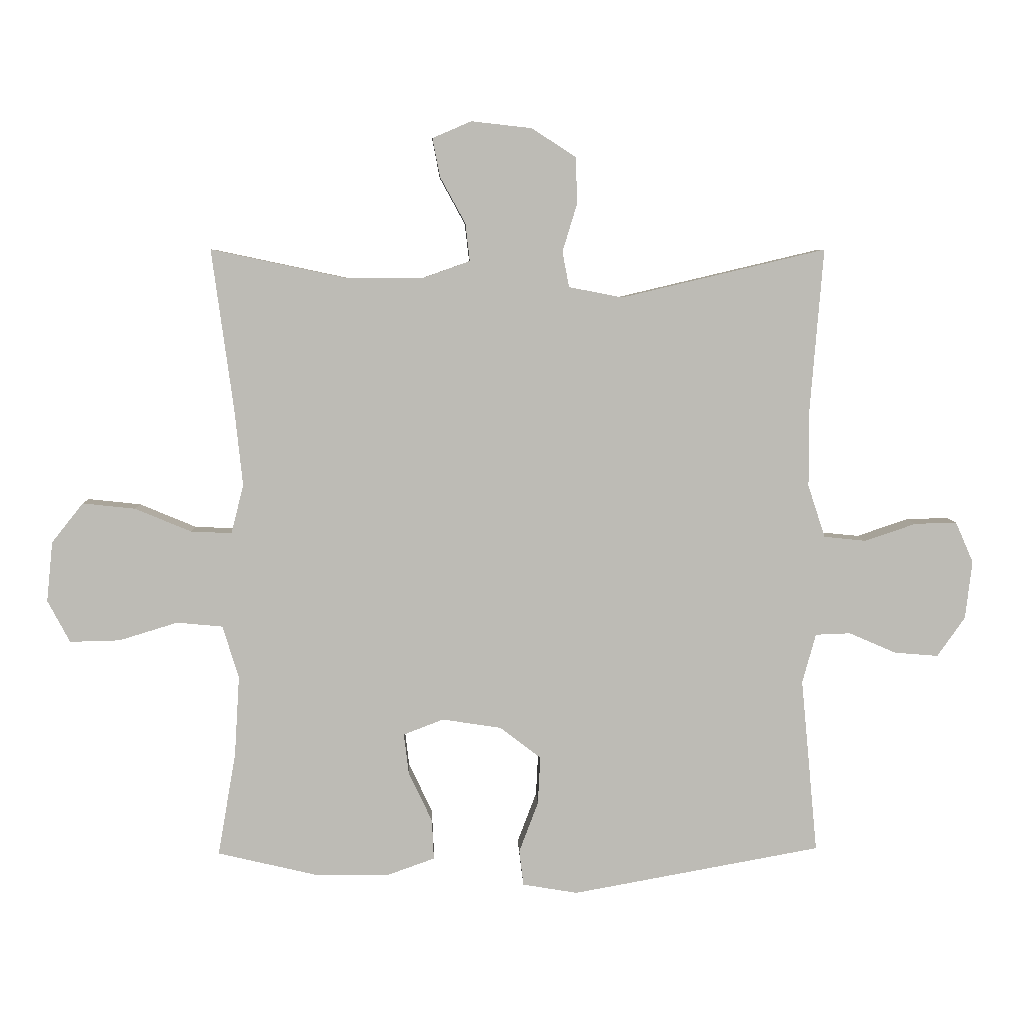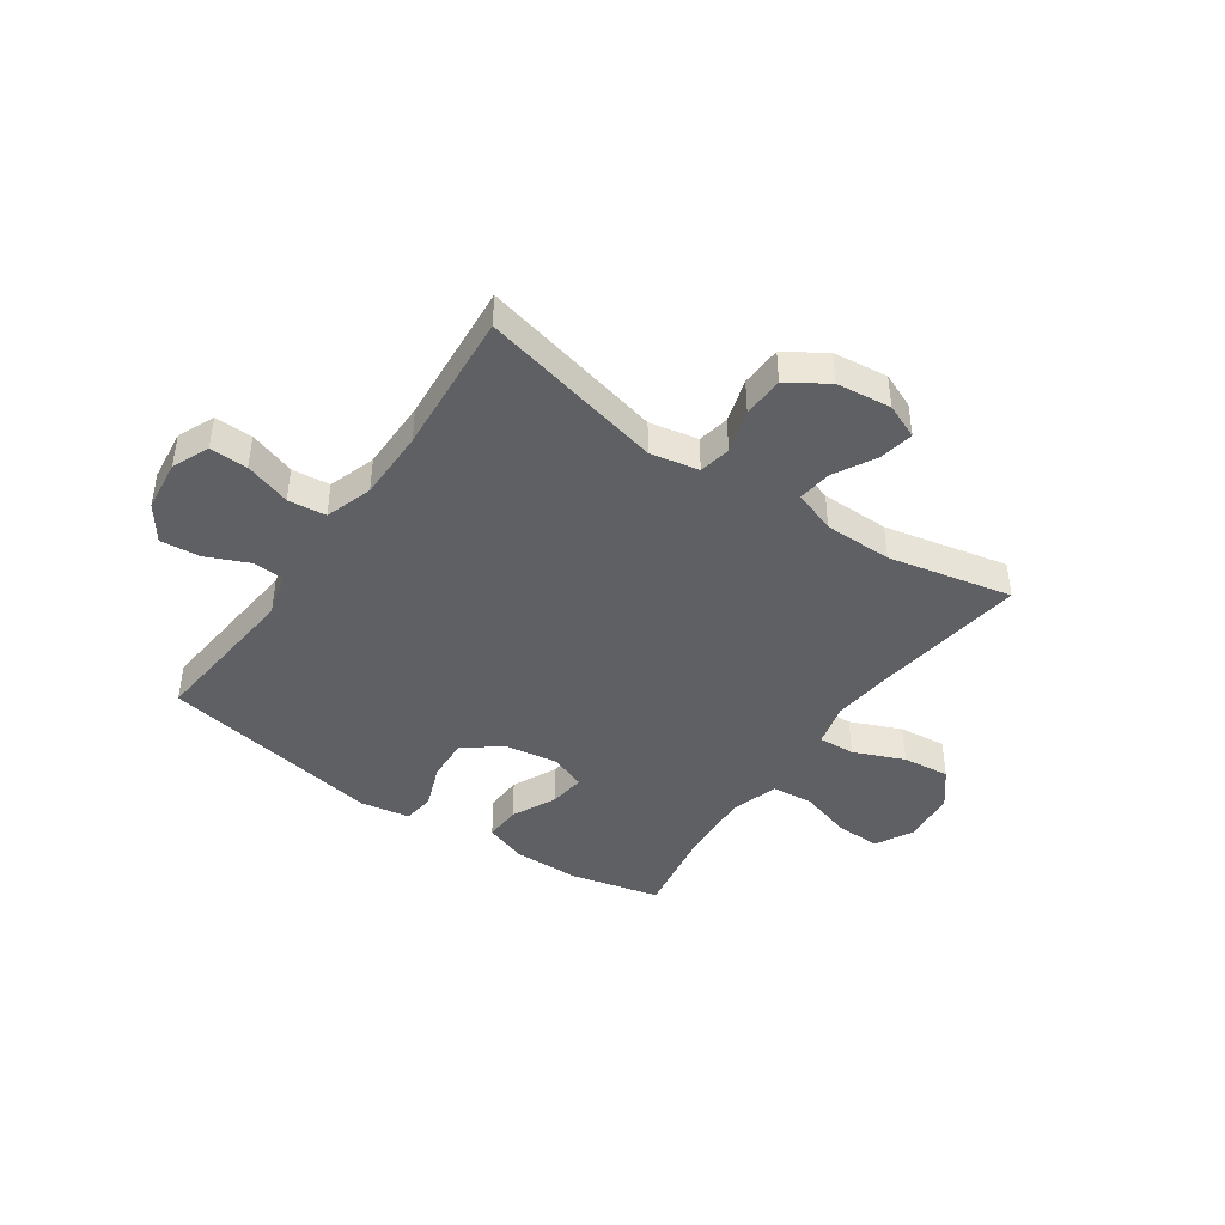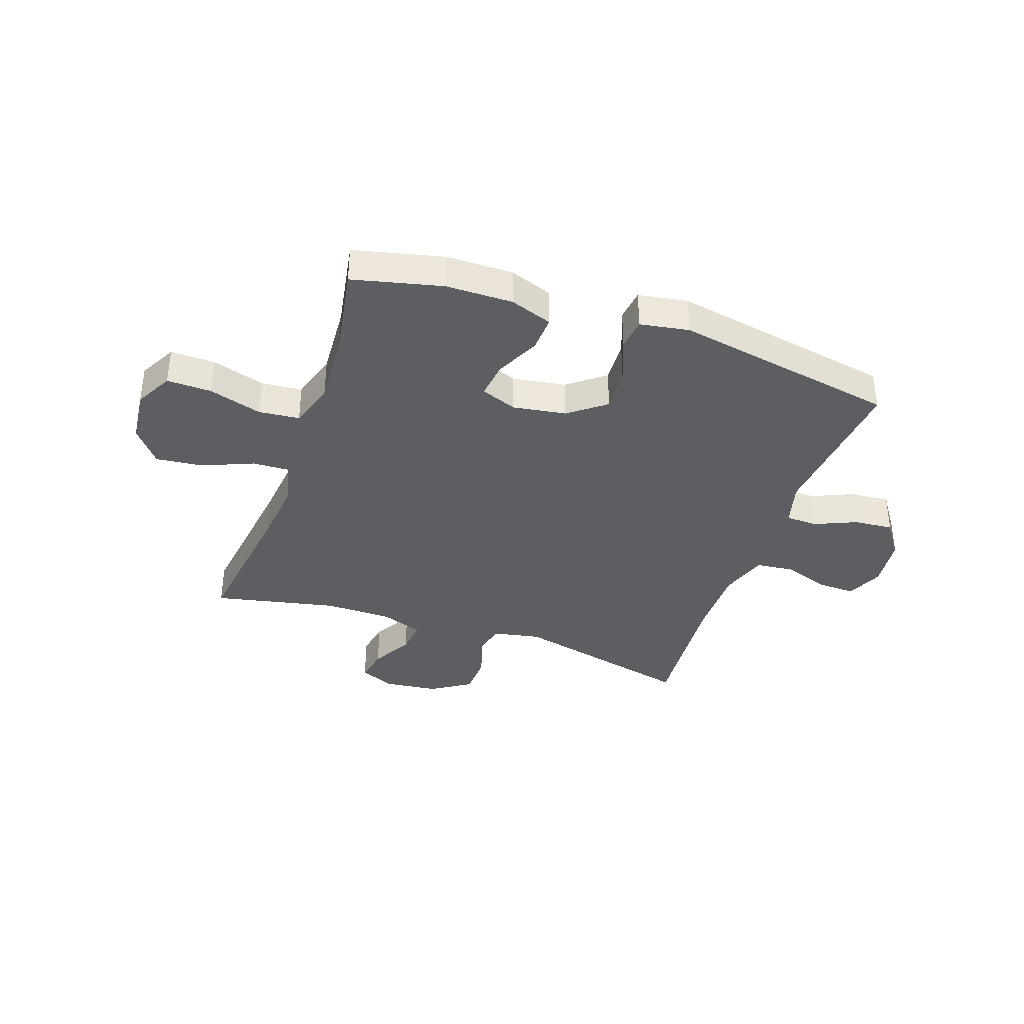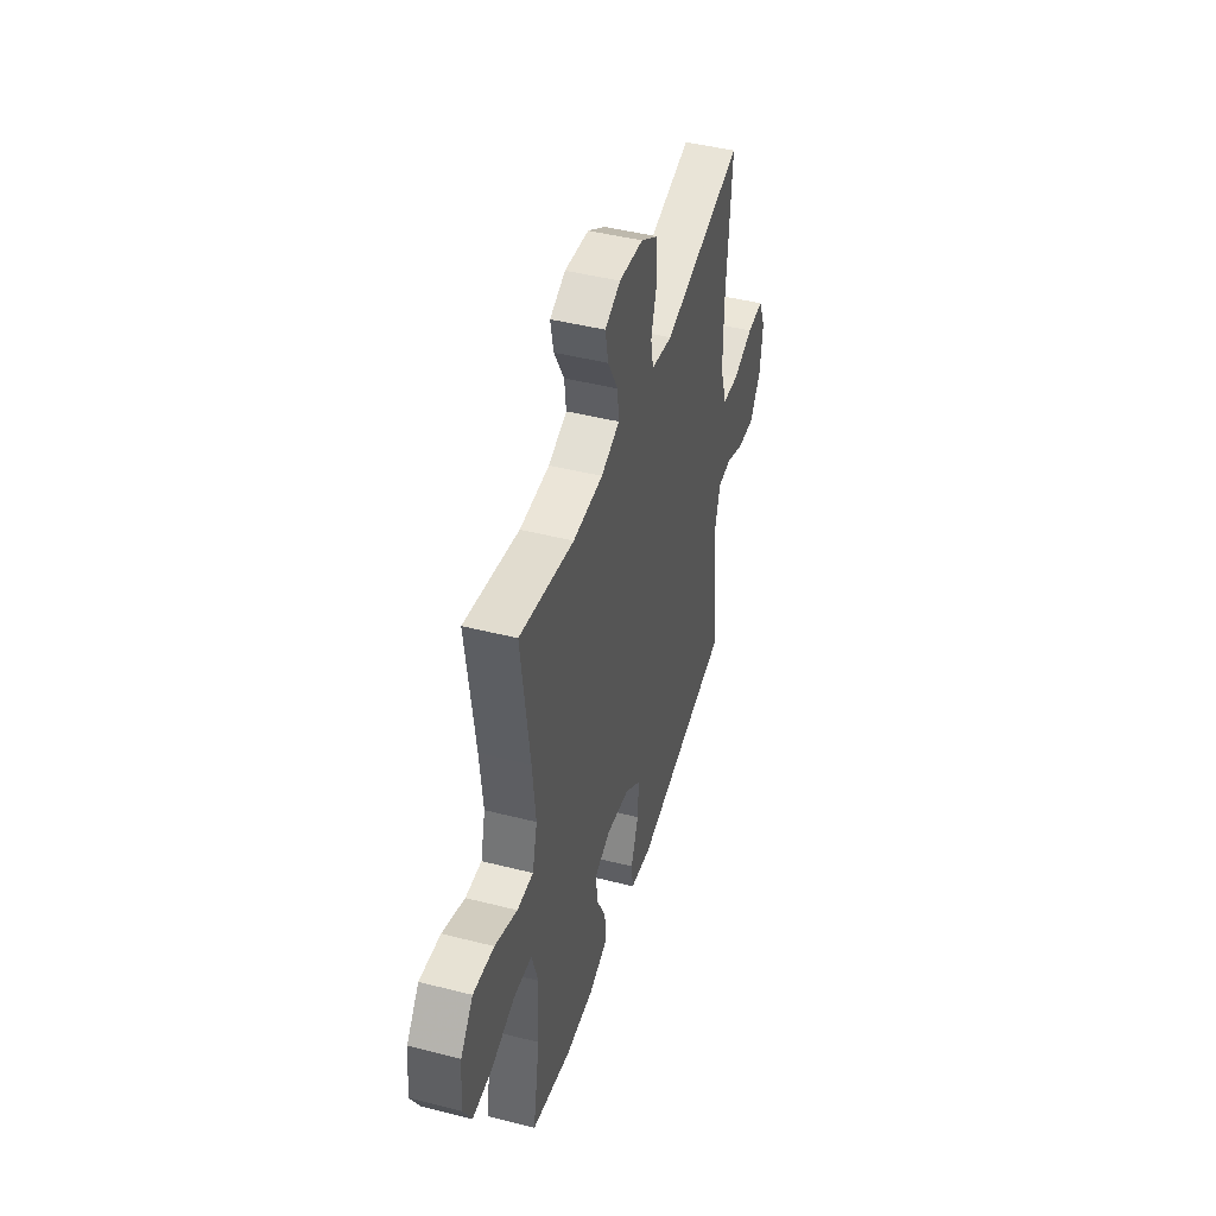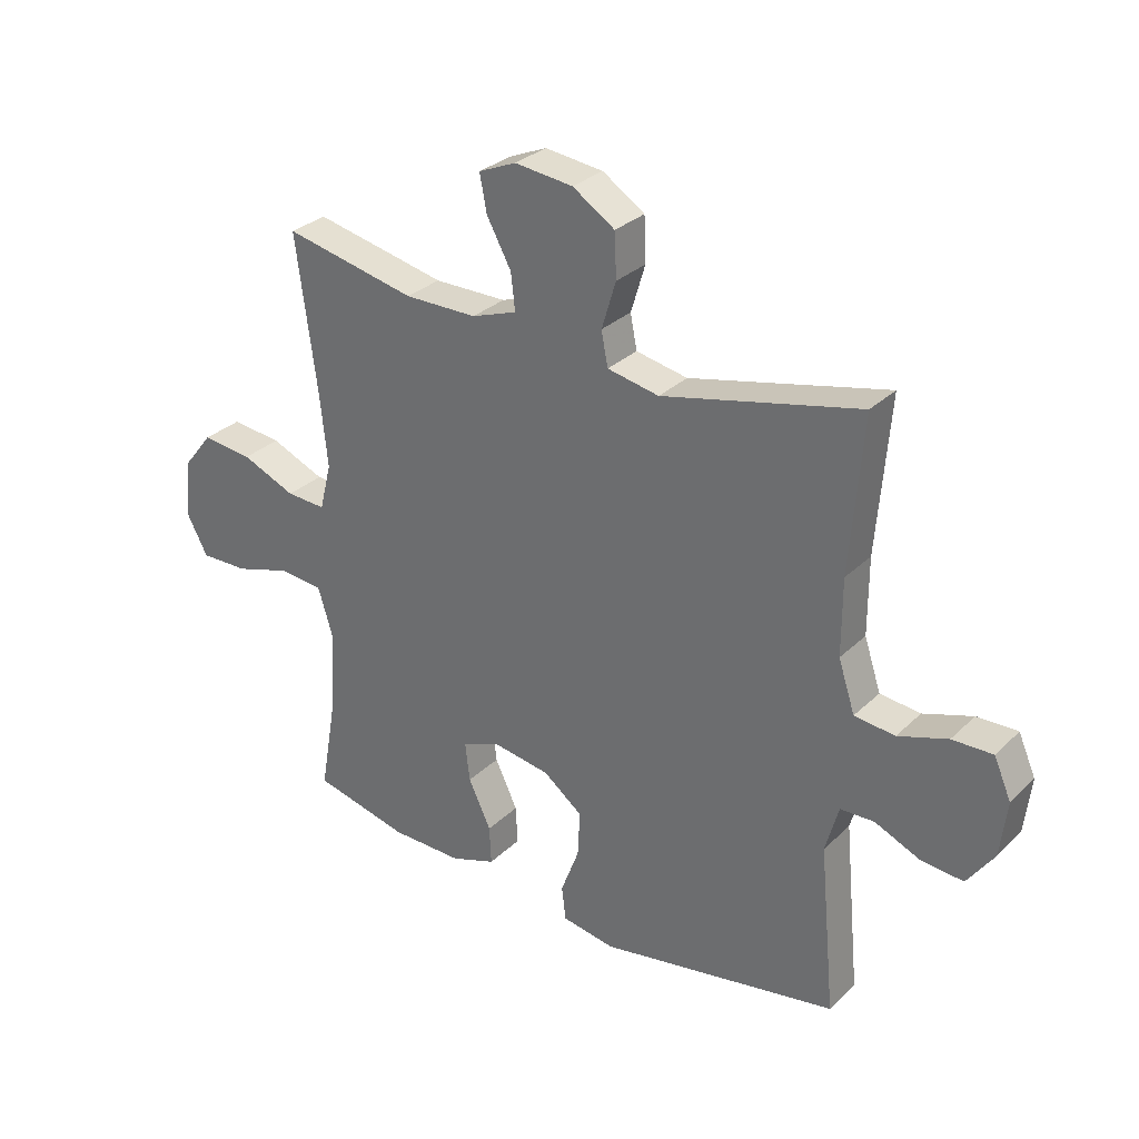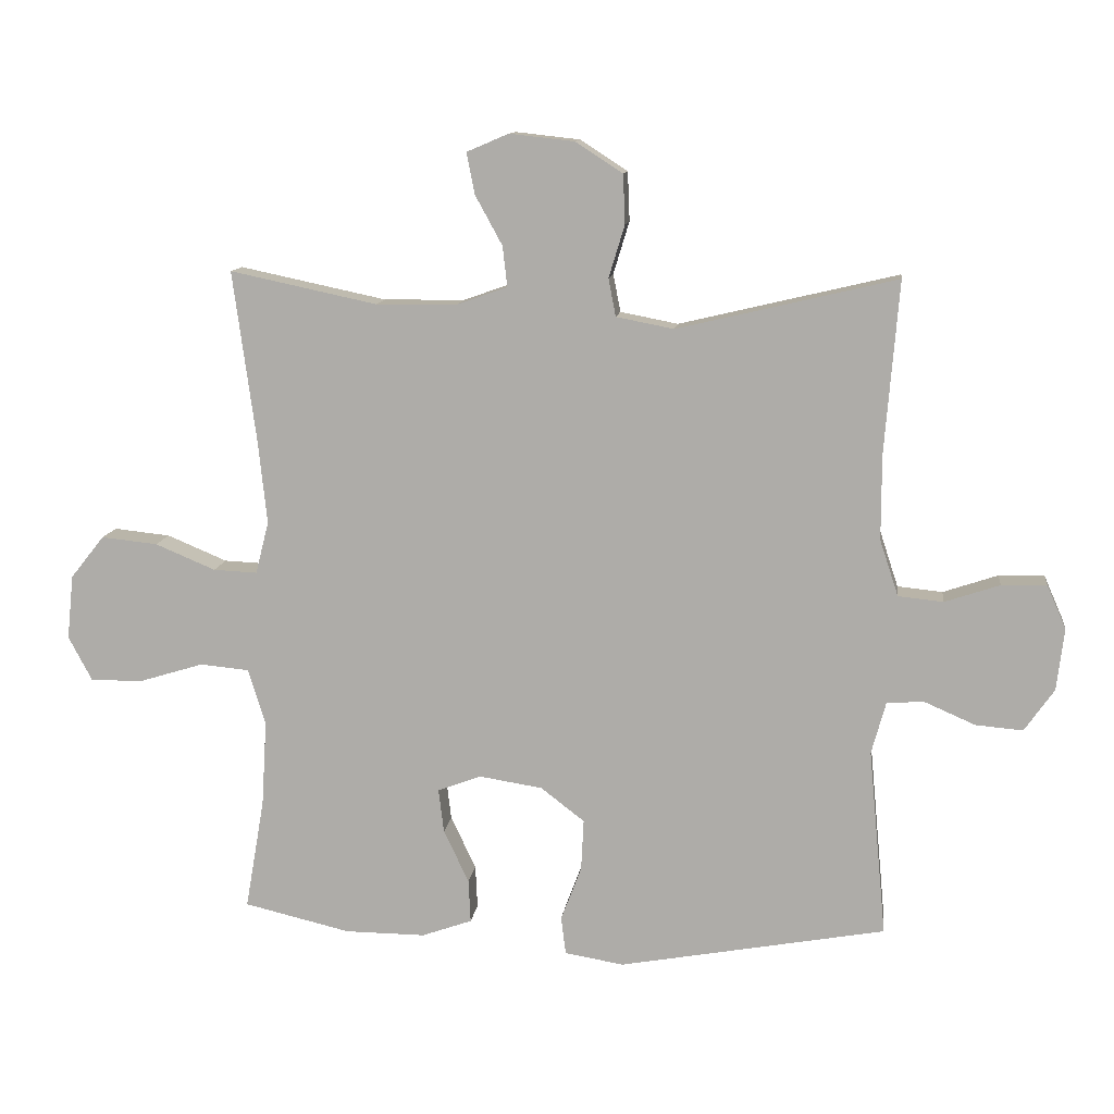
<metadata>
{"format":"obj","ext":"obj","renderer":"f3d","projection":"perspective","resolution":1024,"background":"white","views":[{"elev":6.1,"azim":178.0,"up":"+Z"},{"elev":-43.0,"azim":-34.6,"up":"+Y"},{"elev":-37.3,"azim":160.9,"up":"+Y"},{"elev":45.2,"azim":106.4,"up":"+Z"},{"elev":30.2,"azim":-143.5,"up":"+Z"},{"elev":11.6,"azim":-172.9,"up":"+Z"}]}
</metadata>
<code>
v -0.5 0.07 -0.5
v -0.473 0.07 -0.217
v -0.495 0.07 -0.137
v -0.552 0.07 -0.135
v -0.628 0.07 -0.168
v -0.699 0.07 -0.174
v -0.744 0.07 -0.11
v -0.755 0.07 -0.016
v -0.726 0.07 0.05
v -0.658 0.07 0.048
v -0.575 0.07 0.02
v -0.507 0.07 0.027
v -0.479 0.07 0.112
v -0.479 0.07 0.24
v -0.5 0.07 0.5
v -0.169 0.07 0.422
v -0.082 0.07 0.439
v -0.071 0.07 0.496
v -0.095 0.07 0.575
v -0.092 0.07 0.649
v -0.021 0.07 0.695
v 0.077 0.07 0.706
v 0.14 0.07 0.679
v 0.128 0.07 0.617
v 0.087 0.07 0.542
v 0.08 0.07 0.481
v 0.156 0.07 0.454
v 0.278 0.07 0.453
v 0.5 0.07 0.5
v 0.465 0.07 0.24
v 0.452 0.07 0.116
v 0.472 0.07 0.037
v 0.538 0.07 0.04
v 0.629 0.07 0.078
v 0.714 0.07 0.087
v 0.765 0.07 0.023
v 0.775 0.07 -0.074
v 0.739 0.07 -0.142
v 0.658 0.07 -0.14
v 0.563 0.07 -0.111
v 0.489 0.07 -0.118
v 0.463 0.07 -0.203
v 0.471 0.07 -0.333
v 0.5 0.07 -0.5
v 0.339 0.07 -0.538
v 0.218 0.07 -0.539
v 0.142 0.07 -0.512
v 0.145 0.07 -0.447
v 0.183 0.07 -0.367
v 0.191 0.07 -0.301
v 0.126 0.07 -0.276
v 0.03 0.07 -0.291
v -0.036 0.07 -0.342
v -0.032 0.07 -0.419
v -0.001 0.07 -0.501
v -0.008 0.07 -0.558
v -0.097 0.07 -0.573
v -0.5 0 -0.5
v -0.473 0 -0.217
v -0.495 0 -0.137
v -0.552 0 -0.135
v -0.628 0 -0.168
v -0.699 0 -0.174
v -0.744 0 -0.11
v -0.755 0 -0.016
v -0.726 0 0.05
v -0.658 0 0.048
v -0.575 0 0.02
v -0.507 0 0.027
v -0.479 0 0.112
v -0.479 0 0.24
v -0.5 0 0.5
v -0.169 0 0.422
v -0.082 0 0.439
v -0.071 0 0.496
v -0.095 0 0.575
v -0.092 0 0.649
v -0.021 0 0.695
v 0.077 0 0.706
v 0.14 0 0.679
v 0.128 0 0.617
v 0.087 0 0.542
v 0.08 0 0.481
v 0.156 0 0.454
v 0.278 0 0.453
v 0.5 0 0.5
v 0.465 0 0.24
v 0.452 0 0.116
v 0.472 0 0.037
v 0.538 0 0.04
v 0.629 0 0.078
v 0.714 0 0.087
v 0.765 0 0.023
v 0.775 0 -0.074
v 0.739 0 -0.142
v 0.658 0 -0.14
v 0.563 0 -0.111
v 0.489 0 -0.118
v 0.463 0 -0.203
v 0.471 0 -0.333
v 0.5 0 -0.5
v 0.339 0 -0.538
v 0.218 0 -0.539
v 0.142 0 -0.512
v 0.145 0 -0.447
v 0.183 0 -0.367
v 0.191 0 -0.301
v 0.126 0 -0.276
v 0.03 0 -0.291
v -0.036 0 -0.342
v -0.032 0 -0.419
v -0.001 0 -0.501
v -0.008 0 -0.558
v -0.097 0 -0.573
f 54 55 56 57
f 53 54 57 1
f 52 53 1 2
f 51 52 2 3
f 46 47 48 49
f 46 49 50
f 43 44 45 46
f 42 43 46 50
f 41 42 50 51
f 37 38 39 40
f 37 40 41
f 36 37 41
f 33 34 35 36
f 32 33 36 41
f 31 32 41 51
f 28 29 30
f 27 28 30 31
f 26 27 31 51
f 22 23 24 25
f 22 25 26
f 21 22 26
f 18 19 20 21
f 17 18 21 26
f 14 15 16
f 13 14 16 17
f 12 13 17 26
f 8 9 10 11
f 8 11 12
f 7 8 12
f 4 5 6 7
f 3 4 7 12
f 3 12 26 51
f 114 113 112 111
f 58 114 111 110
f 59 58 110 109
f 60 59 109 108
f 106 105 104 103
f 107 106 103
f 103 102 101 100
f 107 103 100 99
f 108 107 99 98
f 97 96 95 94
f 98 97 94
f 98 94 93
f 93 92 91 90
f 98 93 90 89
f 108 98 89 88
f 87 86 85
f 88 87 85 84
f 108 88 84 83
f 82 81 80 79
f 83 82 79
f 83 79 78
f 78 77 76 75
f 83 78 75 74
f 73 72 71
f 74 73 71 70
f 83 74 70 69
f 68 67 66 65
f 69 68 65
f 69 65 64
f 64 63 62 61
f 69 64 61 60
f 108 83 69 60
f 1 58 59 2
f 2 59 60 3
f 3 60 61 4
f 4 61 62 5
f 5 62 63 6
f 6 63 64 7
f 7 64 65 8
f 8 65 66 9
f 9 66 67 10
f 10 67 68 11
f 11 68 69 12
f 12 69 70 13
f 13 70 71 14
f 14 71 72 15
f 15 72 73 16
f 16 73 74 17
f 17 74 75 18
f 18 75 76 19
f 19 76 77 20
f 20 77 78 21
f 21 78 79 22
f 22 79 80 23
f 23 80 81 24
f 24 81 82 25
f 25 82 83 26
f 26 83 84 27
f 27 84 85 28
f 28 85 86 29
f 29 86 87 30
f 30 87 88 31
f 31 88 89 32
f 32 89 90 33
f 33 90 91 34
f 34 91 92 35
f 35 92 93 36
f 36 93 94 37
f 37 94 95 38
f 38 95 96 39
f 39 96 97 40
f 40 97 98 41
f 41 98 99 42
f 42 99 100 43
f 43 100 101 44
f 44 101 102 45
f 45 102 103 46
f 46 103 104 47
f 47 104 105 48
f 48 105 106 49
f 49 106 107 50
f 50 107 108 51
f 51 108 109 52
f 52 109 110 53
f 53 110 111 54
f 54 111 112 55
f 55 112 113 56
f 56 113 114 57
f 57 114 58 1

</code>
